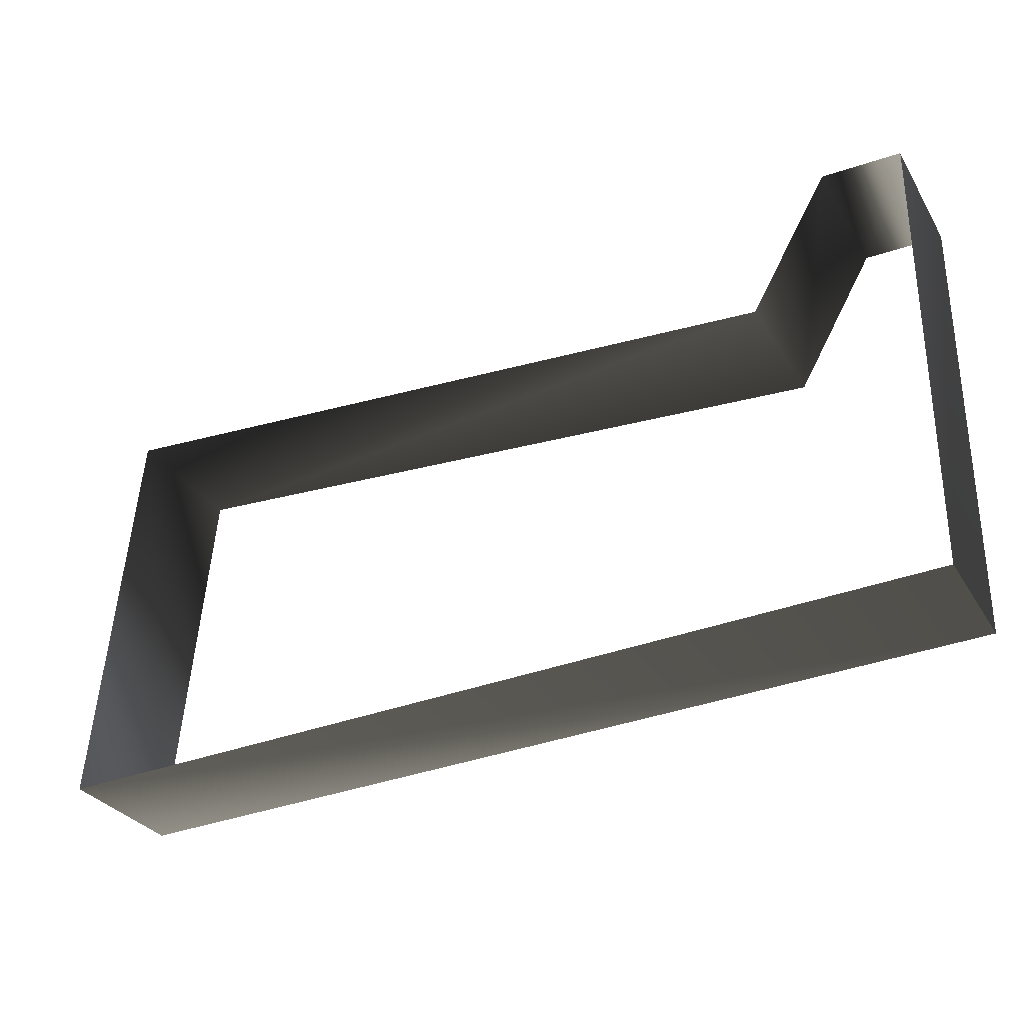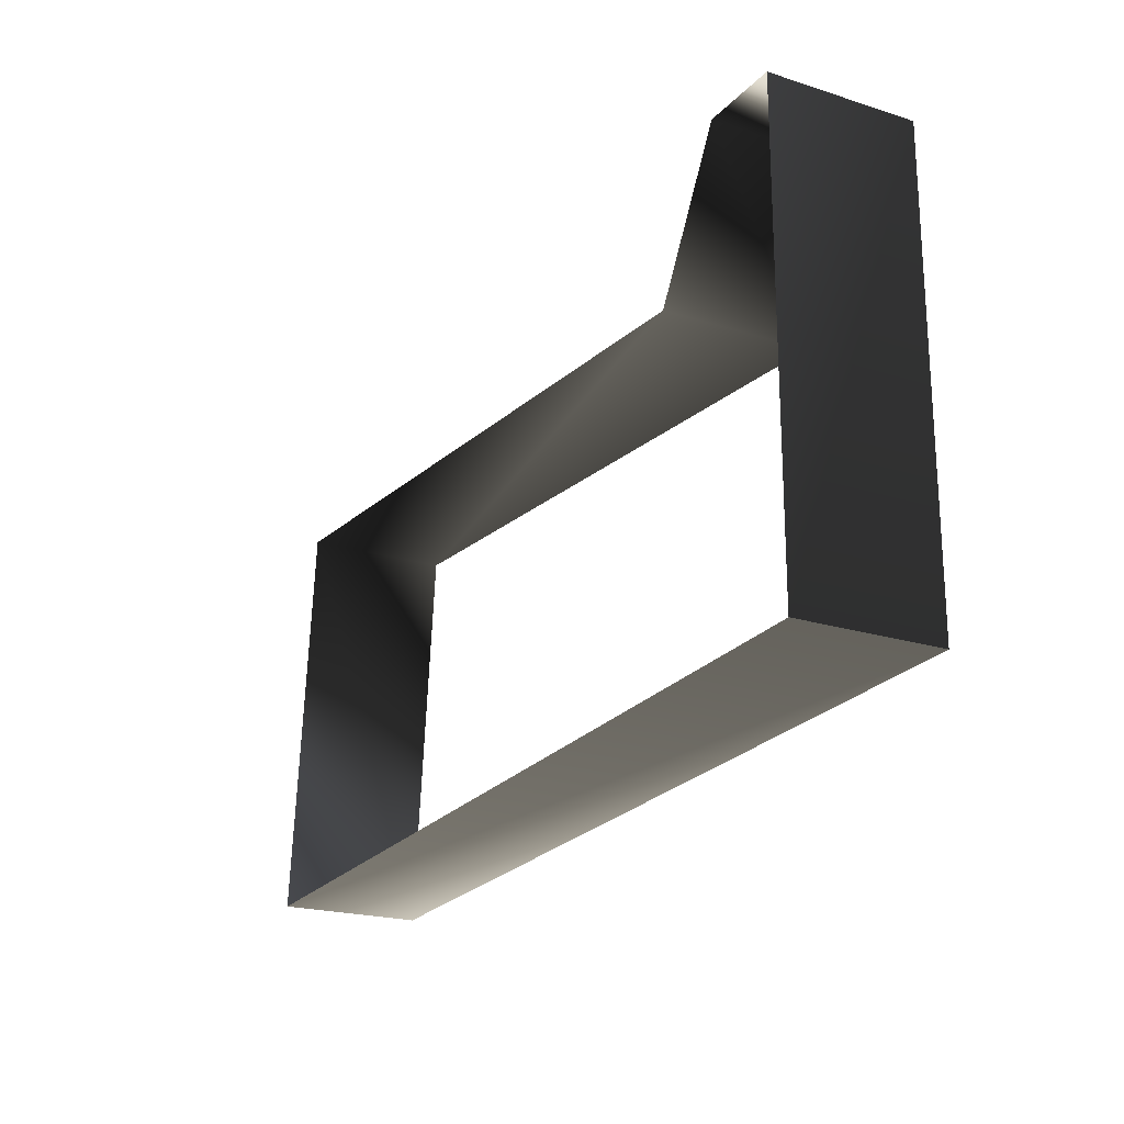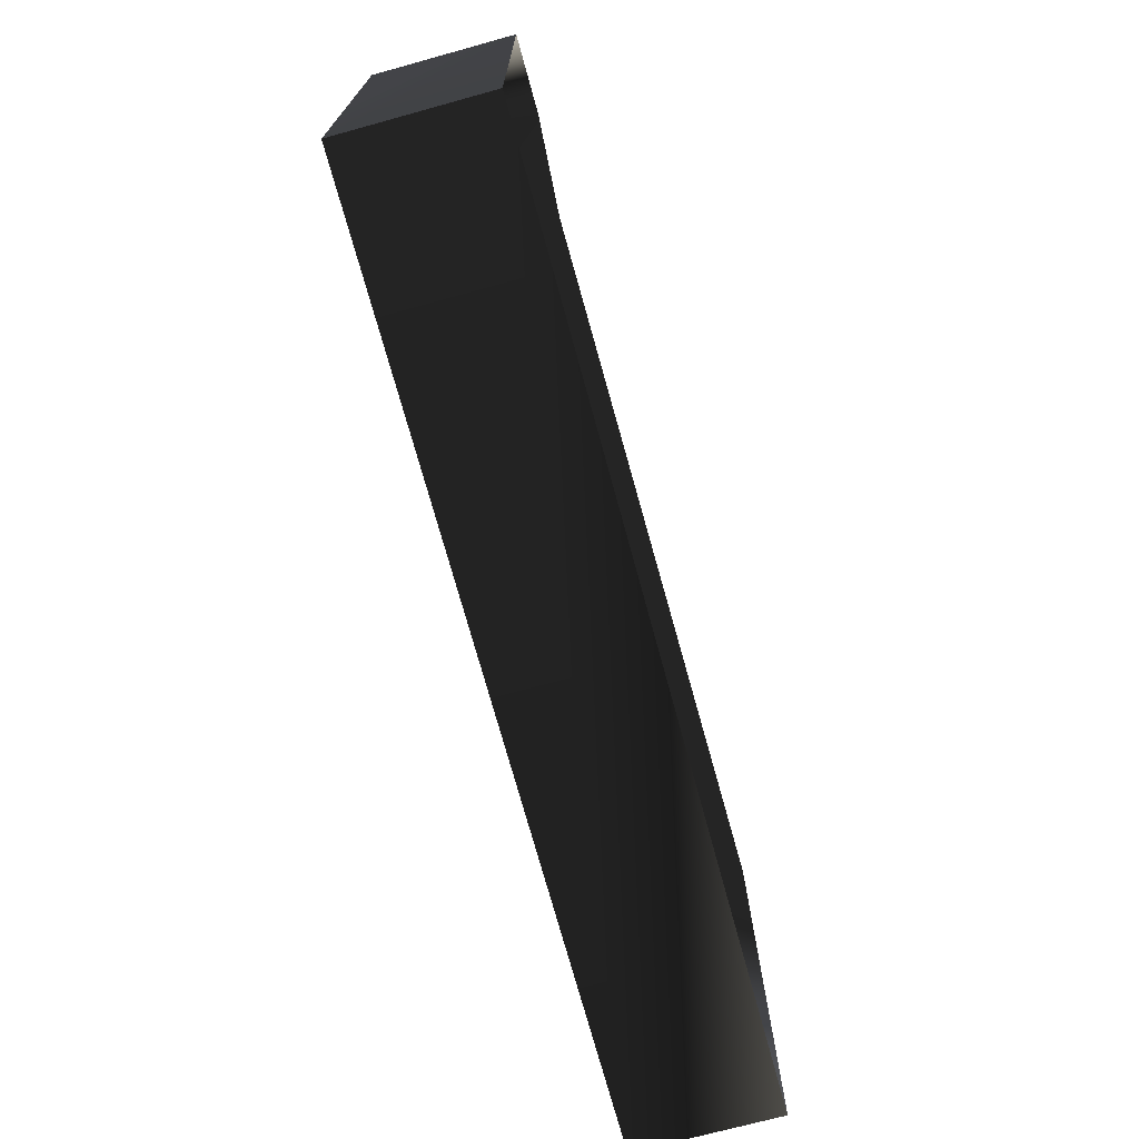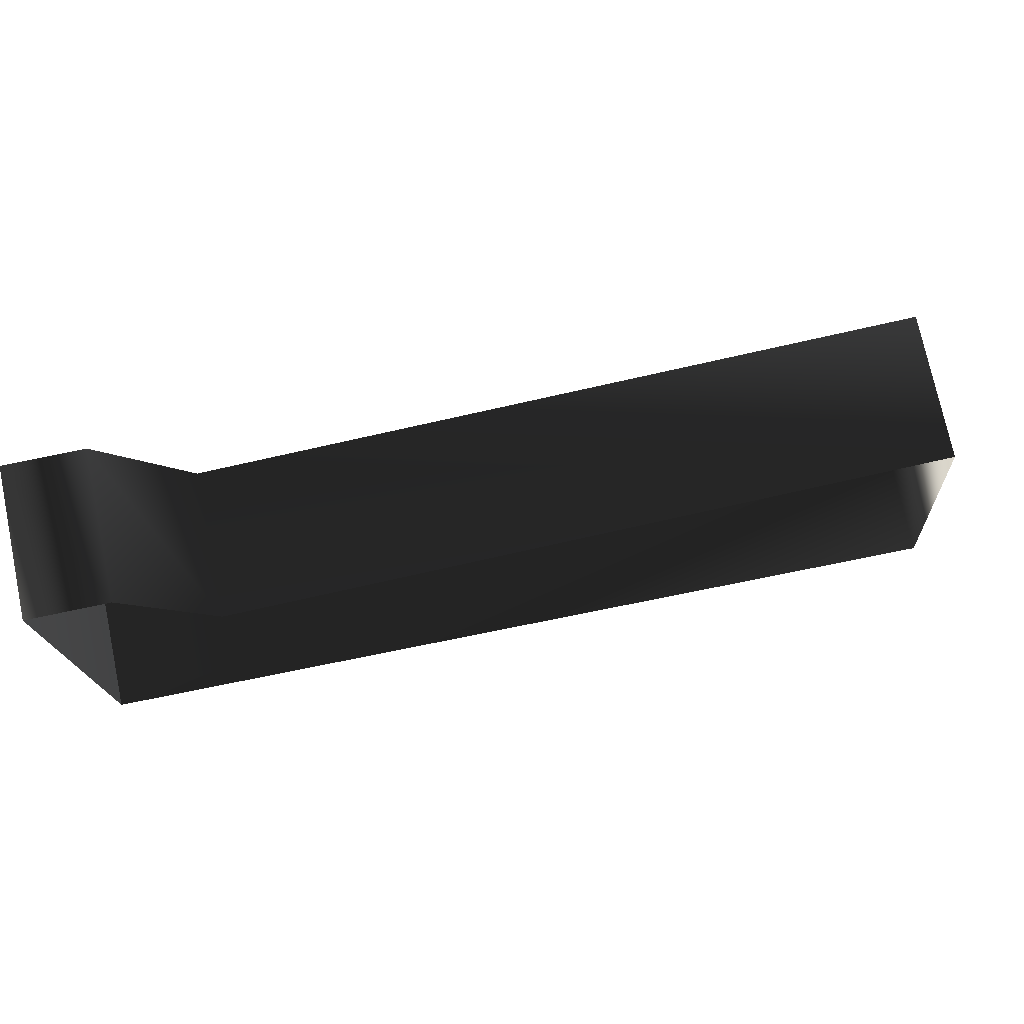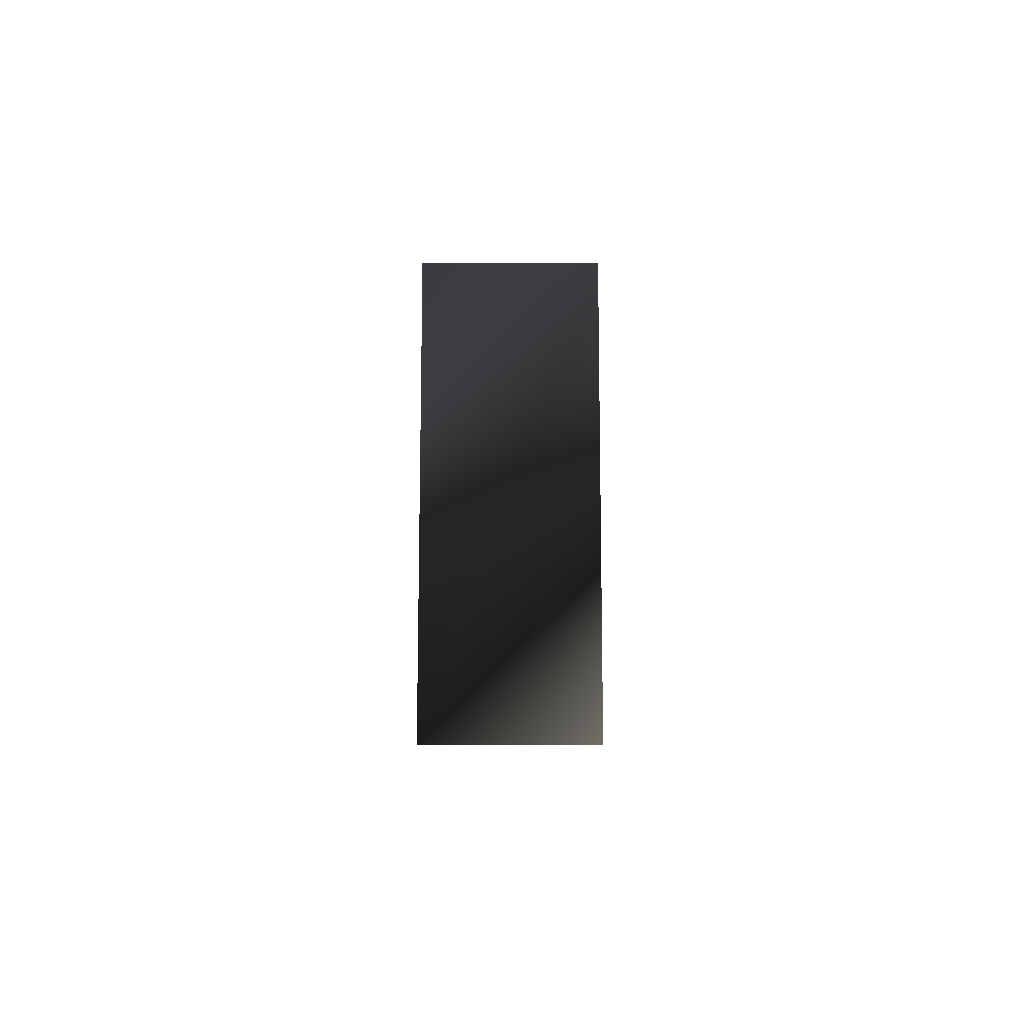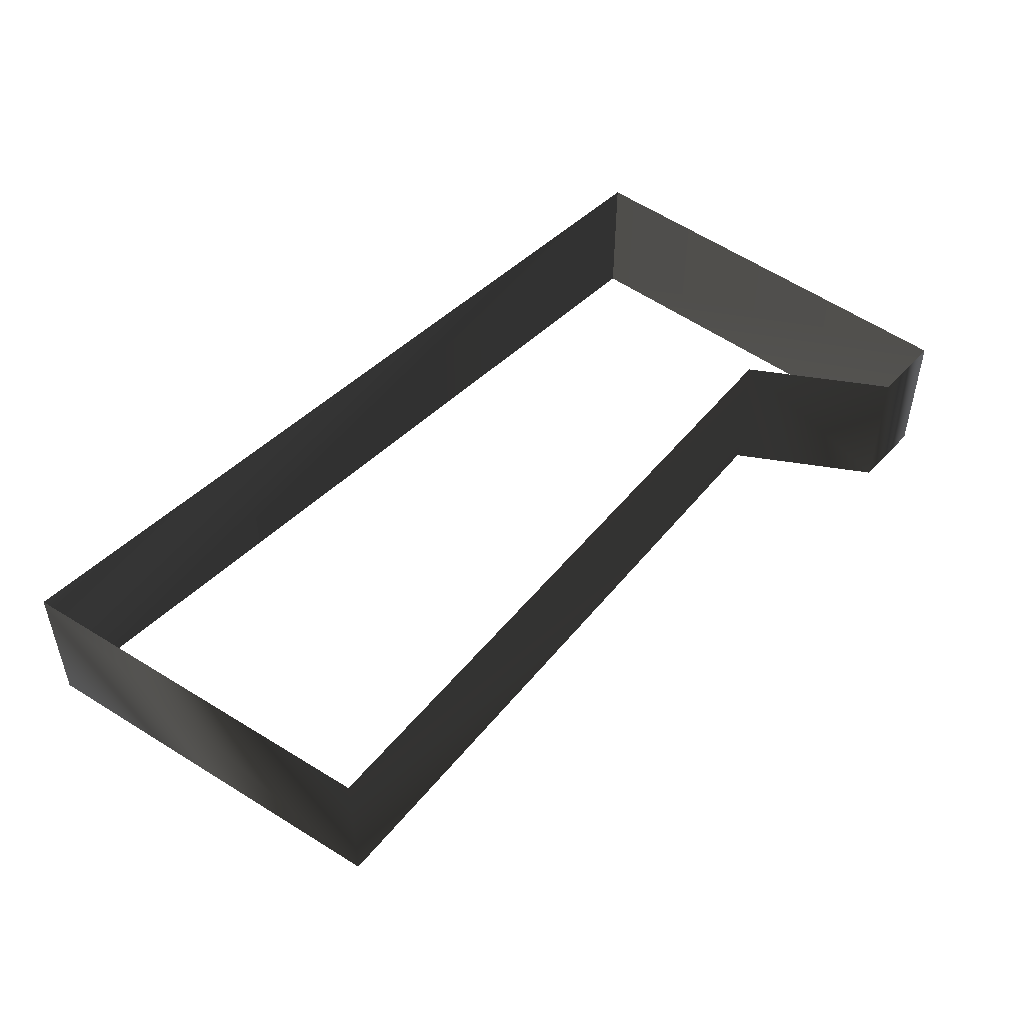
<metadata>
{"format":"obj","ext":"obj","renderer":"f3d","projection":"perspective","resolution":1024,"background":"white","views":[{"elev":-30.4,"azim":26.2,"up":"+Z"},{"elev":-21.0,"azim":60.5,"up":"+Z"},{"elev":-71.3,"azim":105.4,"up":"+Z"},{"elev":75.1,"azim":168.1,"up":"+Z"},{"elev":-8.1,"azim":-89.8,"up":"+Z"},{"elev":48.5,"azim":-49.8,"up":"+Y"}]}
</metadata>
<code>
g Way_88
v 8 0 -5.5
v -15 0 -6.5
v -14 0 3.5
v 4 0 2.5
v 6 0 6
v 8 0 6
v 8 0 -5.5
v 8 3.658 -5.5
v -15 3.658 -6.5
v -14 3.658 3.5
v 4 3.658 2.5
v 6 3.658 6
v 8 3.658 6
v 8 3.658 -5.5
f 8 2 1
f 2 8 9
f 9 3 2
f 3 9 10
f 10 4 3
f 4 10 11
f 11 5 4
f 5 11 12
f 12 6 5
f 6 12 13
f 13 7 6
f 7 13 14
f 14 1 7
f 1 14 8

</code>
